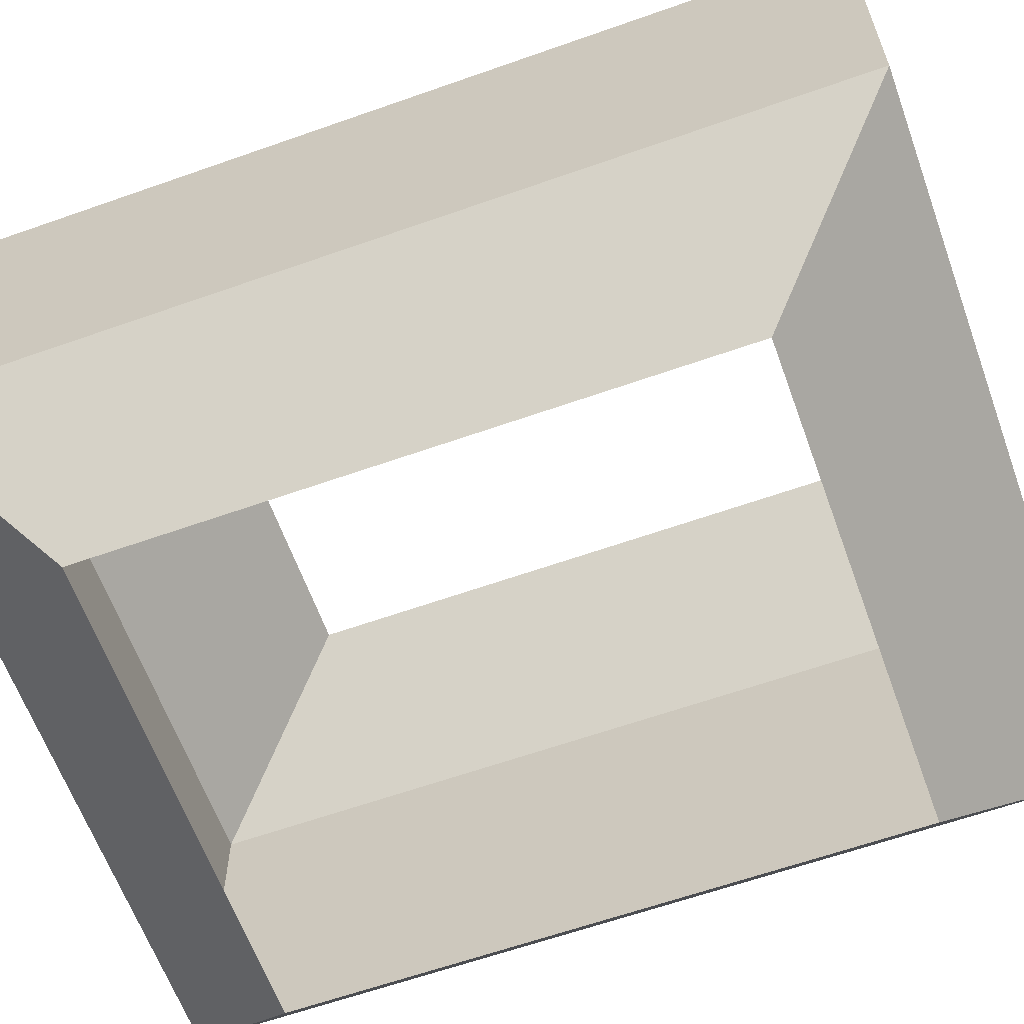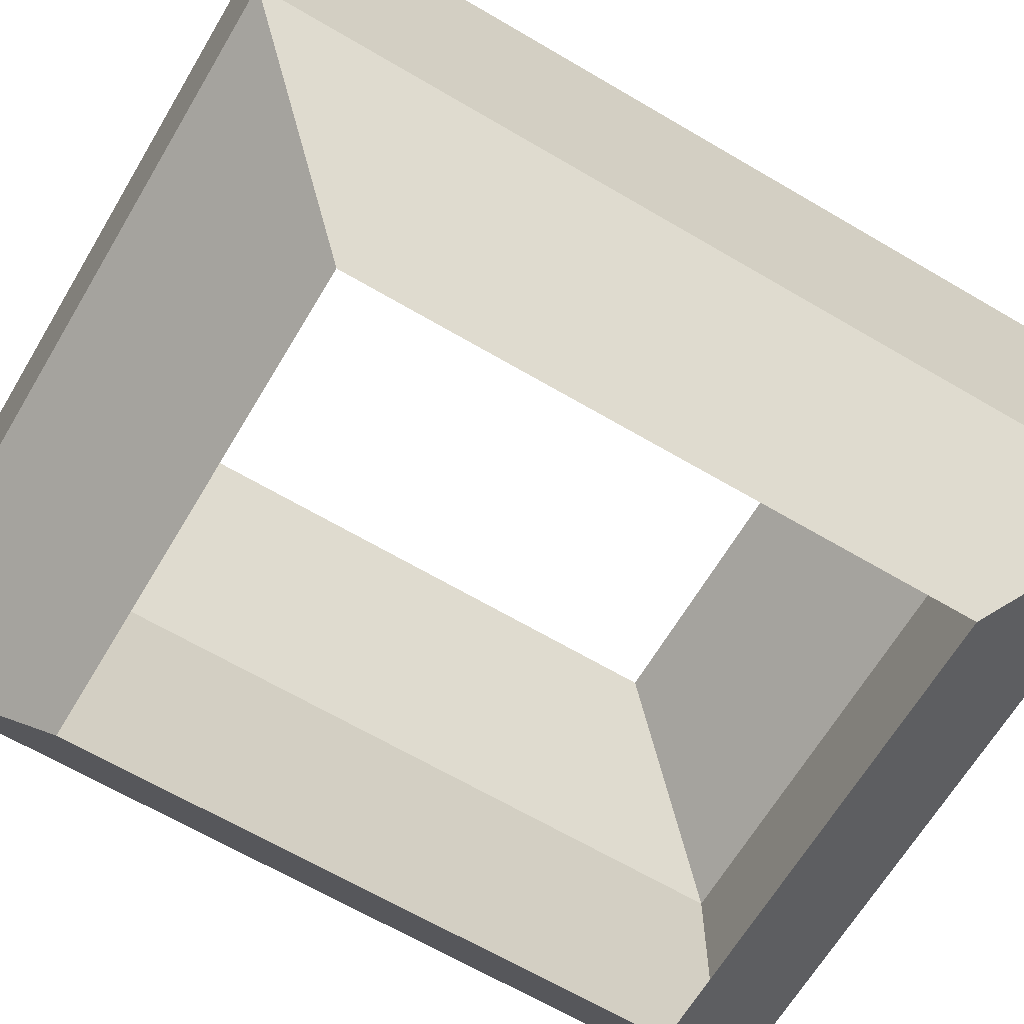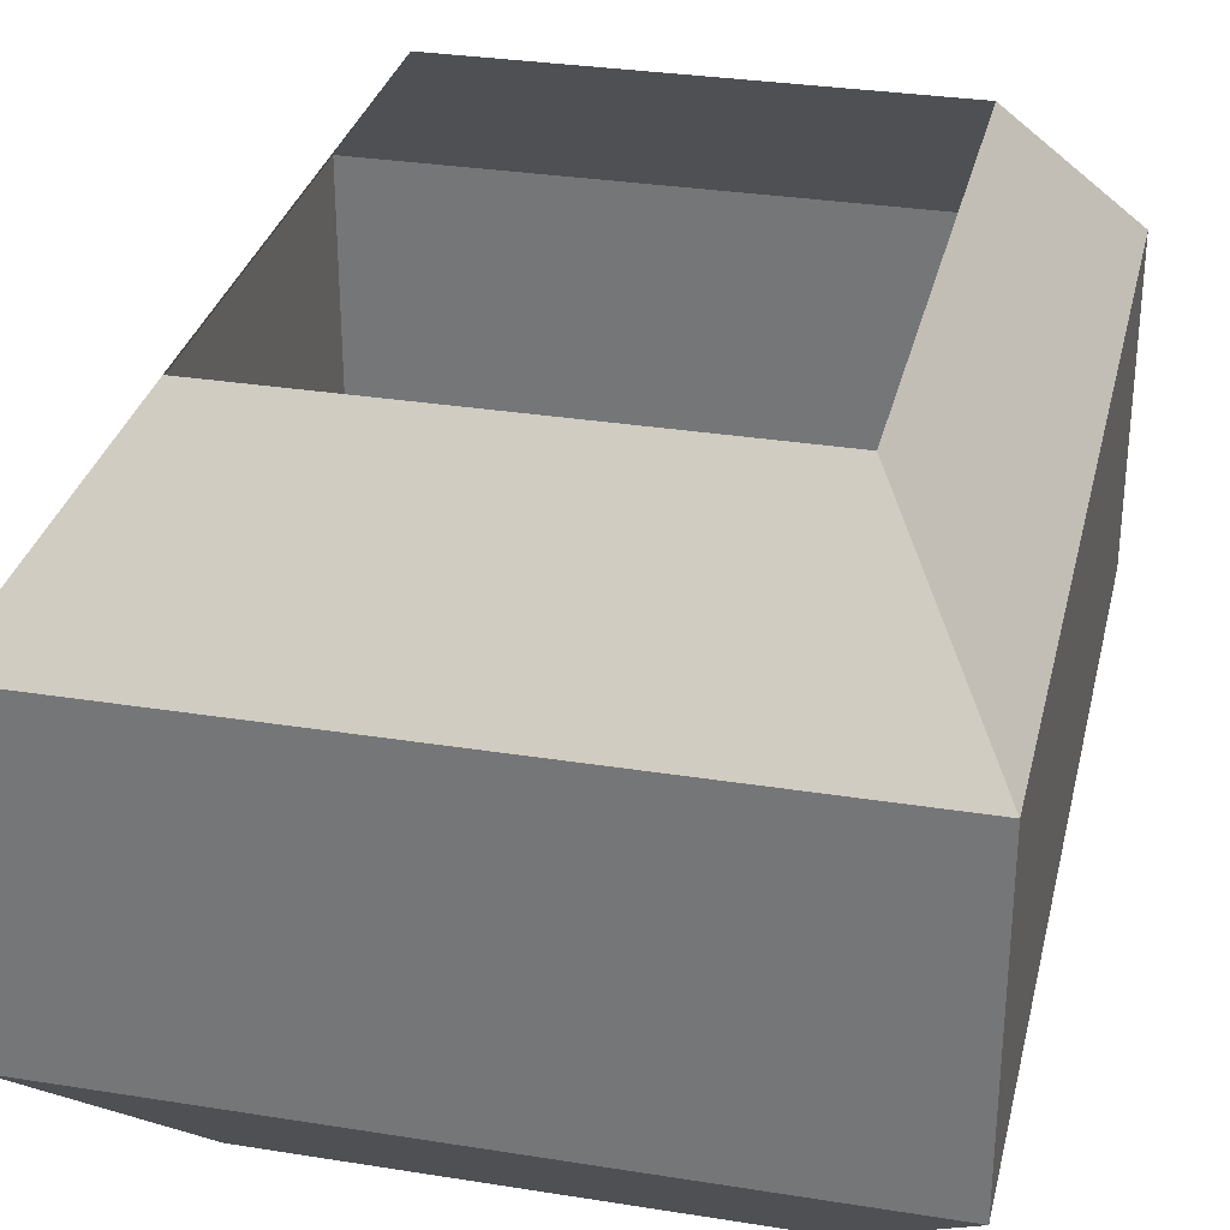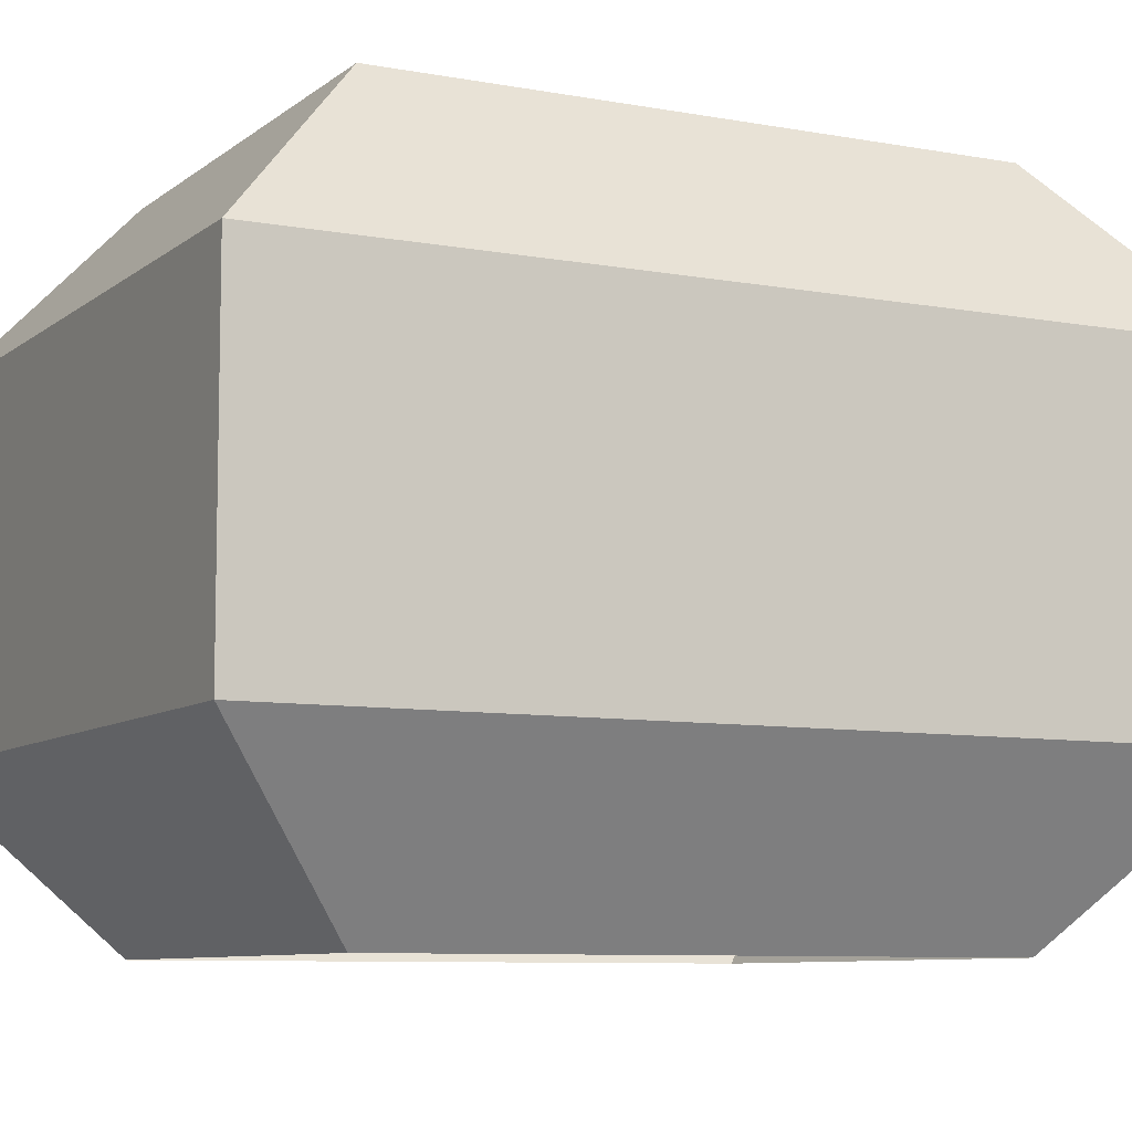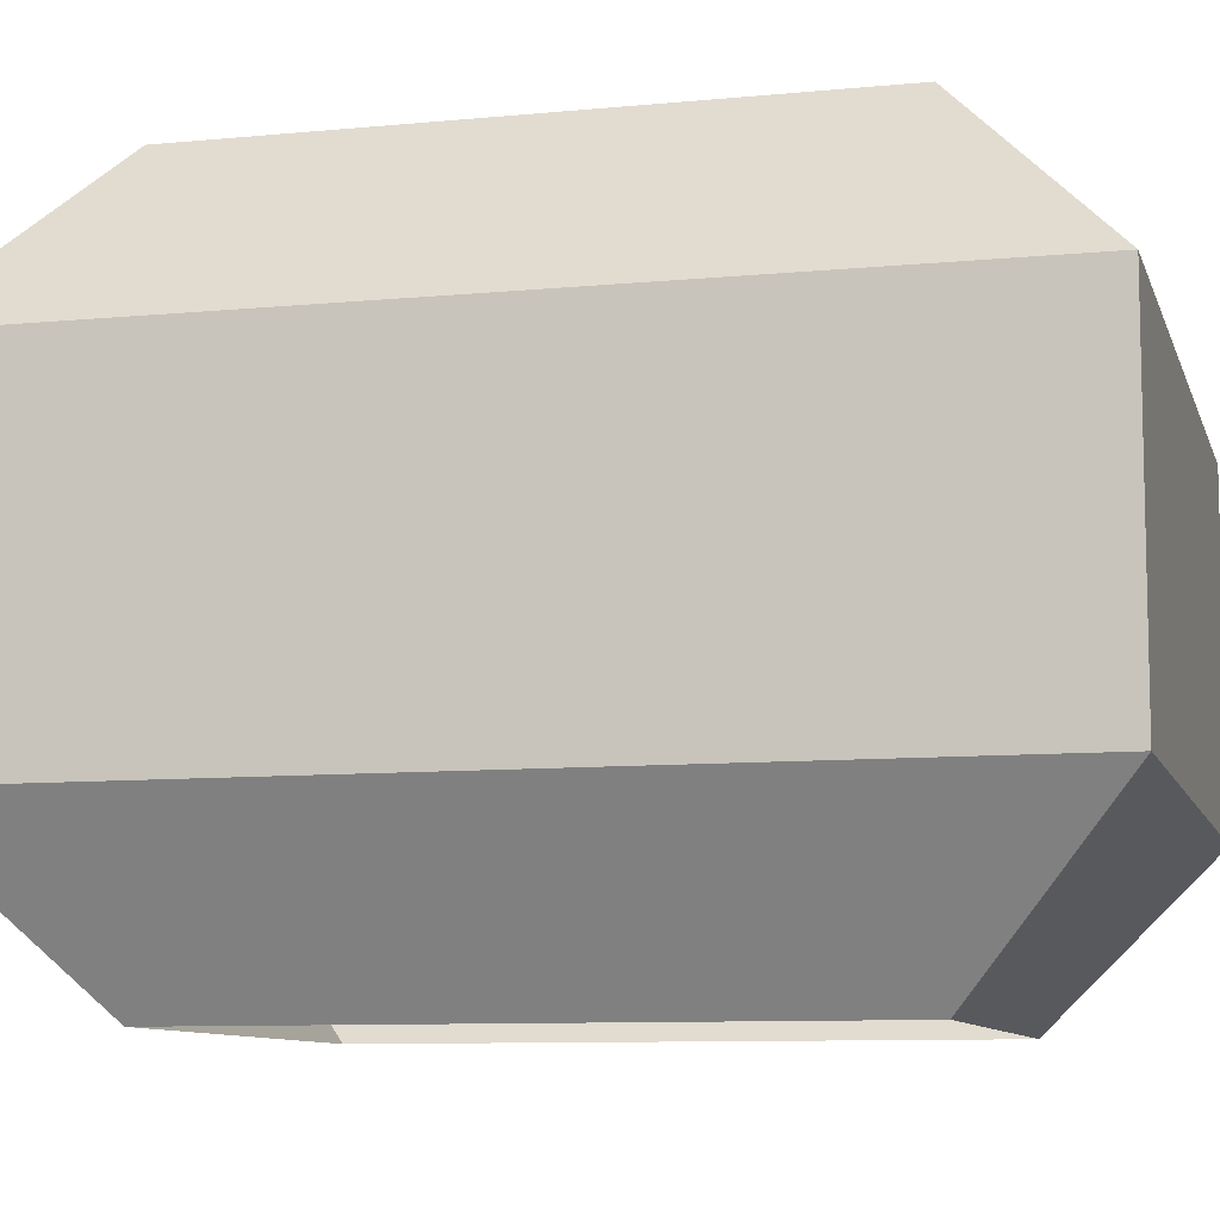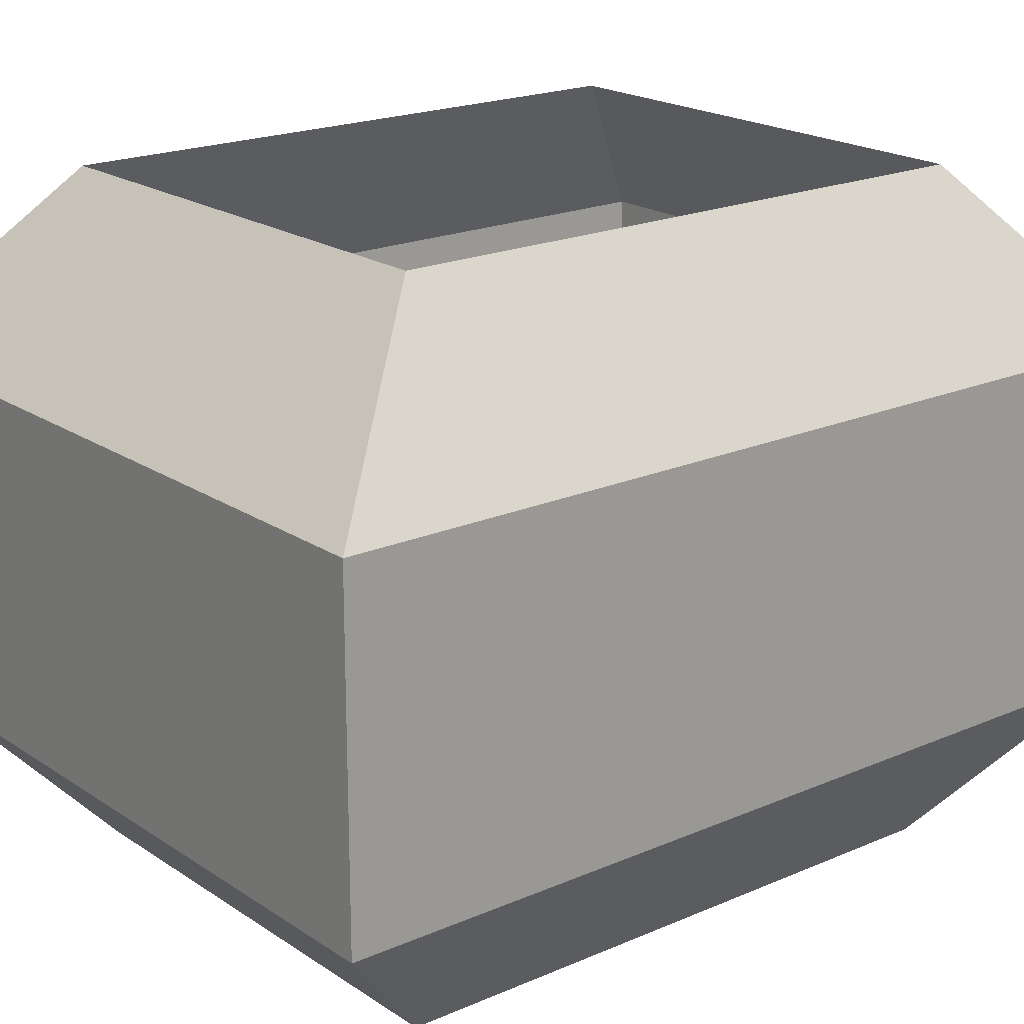
<metadata>
{"format":"obj","ext":"obj","renderer":"f3d","projection":"perspective","resolution":1024,"background":"white","views":[{"elev":-62.1,"azim":109.8,"up":"+Y"},{"elev":-65.2,"azim":-120.7,"up":"+Y"},{"elev":31.0,"azim":-167.1,"up":"+Y"},{"elev":-8.1,"azim":62.7,"up":"+Y"},{"elev":-9.1,"azim":-75.5,"up":"+Y"},{"elev":19.6,"azim":50.9,"up":"+Y"}]}
</metadata>
<code>
o lever_light
v 0.04 0.66 0.05
v -0.04 0.66 0.05
v -0.04 0.66 -0.05
v 0.04 0.66 -0.05
v -0.04 0.55 0.05
v -0.04 0.55 -0.05
v 0.04 0.55 -0.05
v 0.04 0.55 0.05
v 0.06 0.5775 0.075
v 0.06 0.6325 0.075
v 0.06 0.6325 -0.075
v -0.06 0.6325 -0.075
v -0.06 0.6325 0.075
v -0.06 0.5775 0.075
v -0.06 0.5775 -0.075
v 0.06 0.5775 -0.075
f 4 1 10 11
f 8 7 16 9
f 2 3 12 13
f 5 8 9 14
f 16 11 10 9
f 15 12 11 16
f 14 13 12 15
f 9 10 13 14
f 6 5 14 15
f 1 2 13 10
f 3 4 11 12
f 7 6 15 16

</code>
